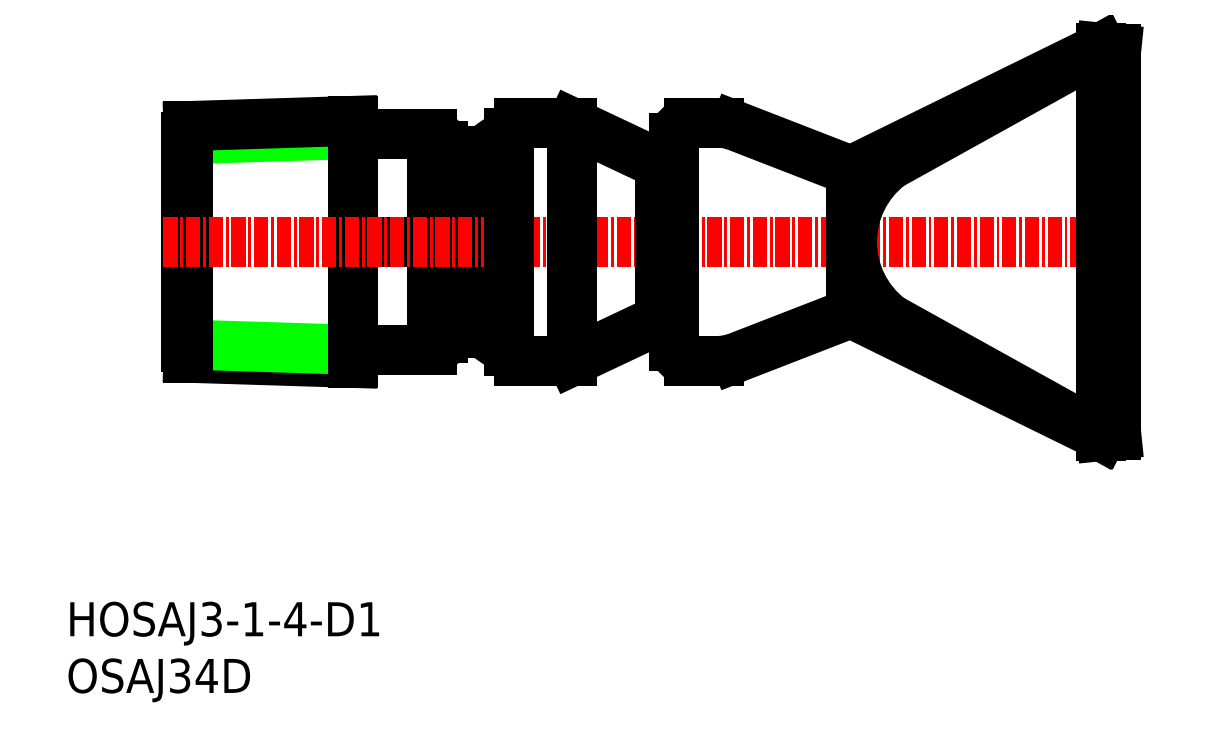
<metadata>
{"format":"dxf","ext":"dxf","renderer":"ezdxf+matplotlib","layout":"modelspace","background":"white","min_lineweight":24,"dpi":150}
</metadata>
<code>
0
SECTION
2
ENTITIES
0
TEXT
8
0
10
98.86
20
69.66
30
0
40
3
1
OSAJ34D
11
98.86
21
71.16
31
0
73
     2
0
TEXT
8
0
10
98.86
20
74.66
30
0
40
3
1
HOSAJ3-1-4-D1
11
98.86
21
76.16
31
0
73
     2
0
LINE
8
0
10
109.4
20
118.7
30
0
11
109.6
21
118.7
31
0
0
LINE
8
0
10
124.1
20
119
30
0
11
109.6
21
118.5
31
0
0
LINE
8
0
10
124.1
20
120.1
30
0
11
109.6
21
119.7
31
0
0
LINE
8
0
10
109.4
20
100.2
30
0
11
109.6
21
100.2
31
0
0
LINE
8
0
10
109.6
20
99.23
30
0
11
124.1
21
98.78
31
0
0
LINE
8
0
10
109.6
20
100.4
30
0
11
124.1
21
99.94
31
0
0
LINE
8
0
10
109.6
20
119.7
30
0
11
109.6
21
99.23
31
0
0
LINE
8
0
10
109.4
20
118.7
30
0
11
109.4
21
100.2
31
0
0
LINE
8
0
10
124.1
20
120.1
30
0
11
124.1
21
98.78
31
0
0
LINE
8
0
10
124.1
20
119
30
0
11
124.1
21
99.95
31
0
0
LINE
8
0
10
135.6
20
117.5
30
0
11
135.6
21
101.5
31
0
0
LINE
8
0
10
131.1
20
119
30
0
11
131.1
21
99.95
31
0
0
LINE
8
0
10
132.1
20
118
30
0
11
132.1
21
101
31
0
0
LINE
8
0
10
132.1
20
101.5
30
0
11
135.6
21
101.5
31
0
0
LINE
8
0
10
124.1
20
99.95
30
0
11
131.1
21
99.95
31
0
0
ARC
8
0
10
131.1
20
101
30
0
40
1
50
270
51
0
0
ARC
8
0
10
142.8
20
109.5
30
0
40
10.7
50
228.4
51
243.3
0
LINE
8
0
10
132.1
20
117.5
30
0
11
135.6
21
117.5
31
0
0
LINE
8
0
10
124.1
20
109.5
30
0
11
131.1
21
109.5
31
0
0
LINE
8
0
10
124.1
20
119
30
0
11
131.1
21
119
31
0
0
ARC
8
0
10
131.1
20
118
30
0
40
1
50
0
51
90
0
ARC
8
0
10
142.8
20
109.5
30
0
40
10.7
50
116.7
51
131.6
0
LINE
8
CENTER
10
107.4
20
109.5
30
0
11
193.5
21
109.5
31
0
0
LINE
8
0
10
137.9
20
117.6
30
0
11
137.9
21
101.3
31
0
0
LINE
8
0
10
151.2
20
102.6
30
0
11
143.5
21
98.95
31
0
0
LINE
8
0
10
143.5
20
120
30
0
11
143.5
21
98.95
31
0
0
LINE
8
0
10
137.9
20
119.1
30
0
11
137.9
21
99.81
31
0
0
LINE
8
0
10
138.8
20
98.95
30
0
11
143.5
21
98.95
31
0
0
ARC
8
0
10
138.8
20
99.81
30
0
40
0.8571
50
180
51
270
0
LINE
8
0
10
143.5
20
120
30
0
11
151.2
21
116.3
31
0
0
LINE
8
0
10
138.8
20
120
30
0
11
143.5
21
120
31
0
0
ARC
8
0
10
138.8
20
119.1
30
0
40
0.8571
50
90
51
180
0
LINE
8
0
10
151.2
20
116.3
30
0
11
151.2
21
102.6
31
0
0
LINE
8
0
10
151.2
20
102.6
30
0
11
152.5
21
102.6
31
0
0
LINE
8
0
10
151.2
20
116.3
30
0
11
152.5
21
116.3
31
0
0
ARC
8
0
10
156.5
20
102.9
30
0
40
3.938
50
270
51
291.2
0
ARC
8
0
10
156.5
20
102.9
30
0
40
3.938
50
270
51
291.2
0
ARC
8
0
10
156.5
20
116
30
0
40
3.938
50
68.78
51
90
0
ARC
8
0
10
153.8
20
118.6
30
0
40
1.312
50
90
51
180
0
ARC
8
0
10
153.8
20
100.3
30
0
40
1.312
50
180
51
270
0
LINE
8
0
10
190.2
20
126.6
30
0
11
191.5
21
126.5
31
0
0
LINE
8
0
10
168.1
20
115.7
30
0
11
168.1
21
103.2
31
0
0
ARC
8
0
10
176.7
20
109.5
30
0
40
8.531
50
127.2
51
232.8
0
LINE
8
0
10
168.1
20
115.7
30
0
11
190.2
21
126.6
31
0
0
LINE
8
0
10
171.6
20
116.2
30
0
11
190.2
21
126.6
31
0
0
LINE
8
0
10
190.2
20
92.32
30
0
11
191.5
21
92.45
31
0
0
LINE
8
0
10
191.5
20
126.5
30
0
11
191.5
21
92.45
31
0
0
LINE
8
0
10
168.1
20
103.2
30
0
11
190.2
21
92.32
31
0
0
LINE
8
0
10
190.2
20
126.6
30
0
11
190.2
21
92.32
31
0
0
LINE
8
0
10
171.6
20
102.7
30
0
11
190.2
21
92.32
31
0
0
LINE
8
0
10
153.8
20
120
30
0
11
156.5
21
120
31
0
0
LINE
8
0
10
153.8
20
98.95
30
0
11
156.5
21
98.95
31
0
0
LINE
8
0
10
152.5
20
118.6
30
0
11
152.5
21
100.3
31
0
0
LINE
8
0
10
157.9
20
119.7
30
0
11
168.1
21
115.7
31
0
0
LINE
8
0
10
157.9
20
99.22
30
0
11
168.1
21
103.2
31
0
0
LINE
8
0
10
152.5
20
118.6
30
0
11
152.5
21
100.3
31
0
0
LINE
8
0
10
152.5
20
118.6
30
0
11
152.5
21
100.3
31
0
0
LINE
8
0
10
152.5
20
118.6
30
0
11
152.5
21
100.3
31
0
0
LINE
8
0
10
152.5
20
118.6
30
0
11
152.5
21
100.3
31
0
0
LINE
8
0
10
152.5
20
118.6
30
0
11
152.5
21
100.3
31
0
0
LINE
8
0
10
152.5
20
118.6
30
0
11
152.5
21
100.3
31
0
0
ENDSEC
0
EOF

</code>
